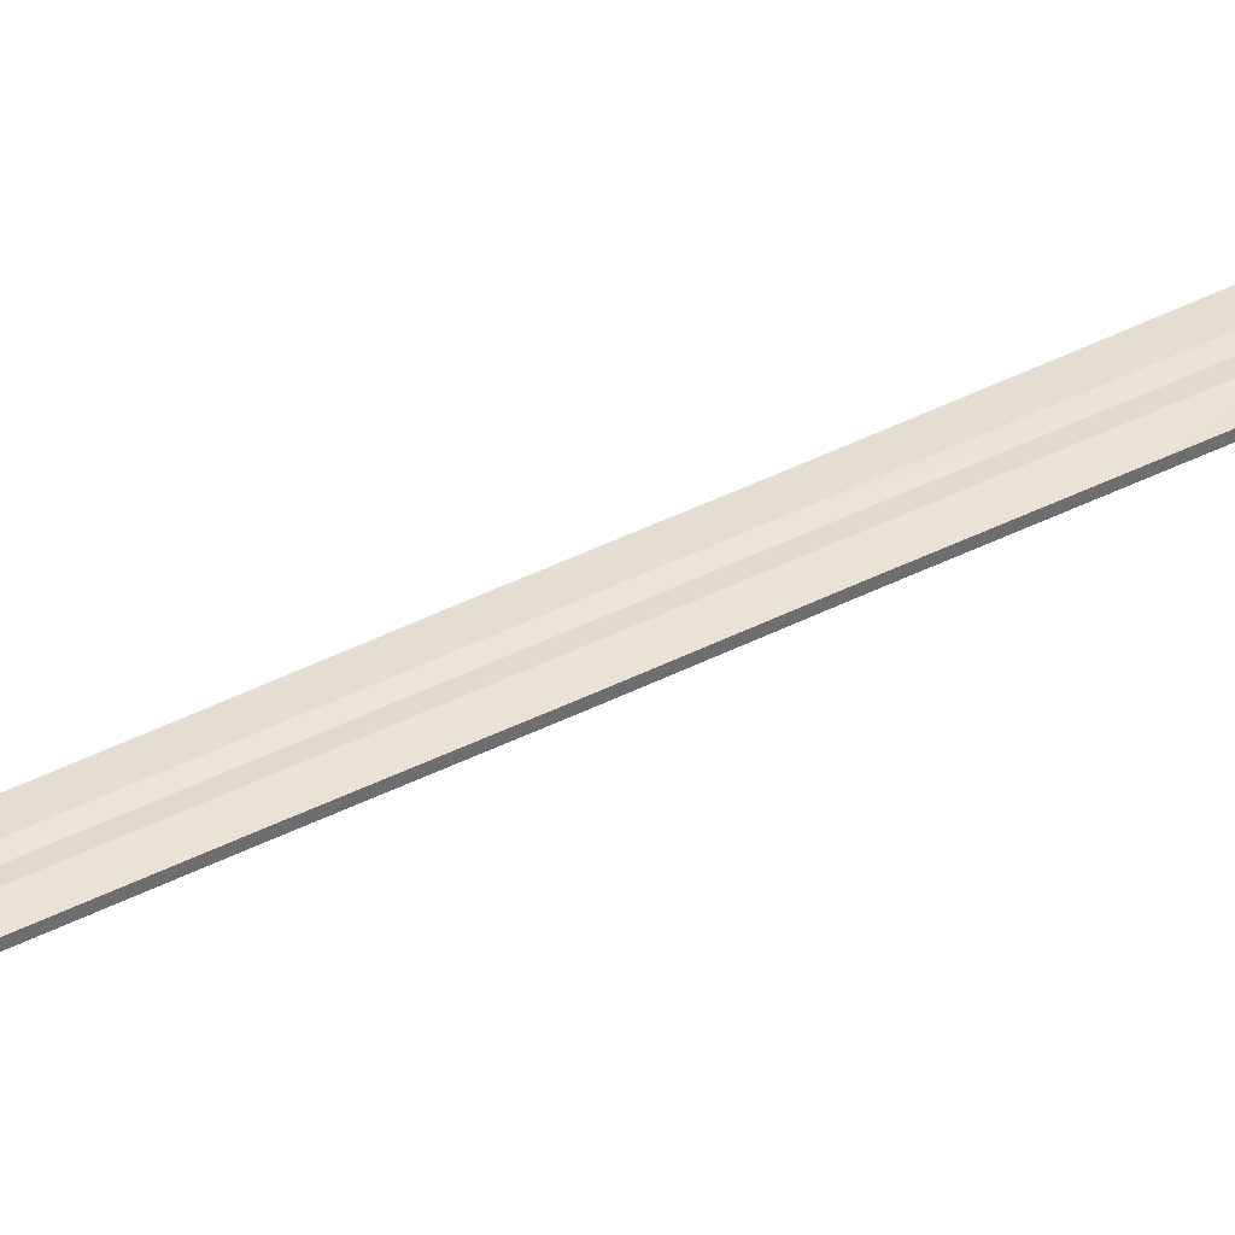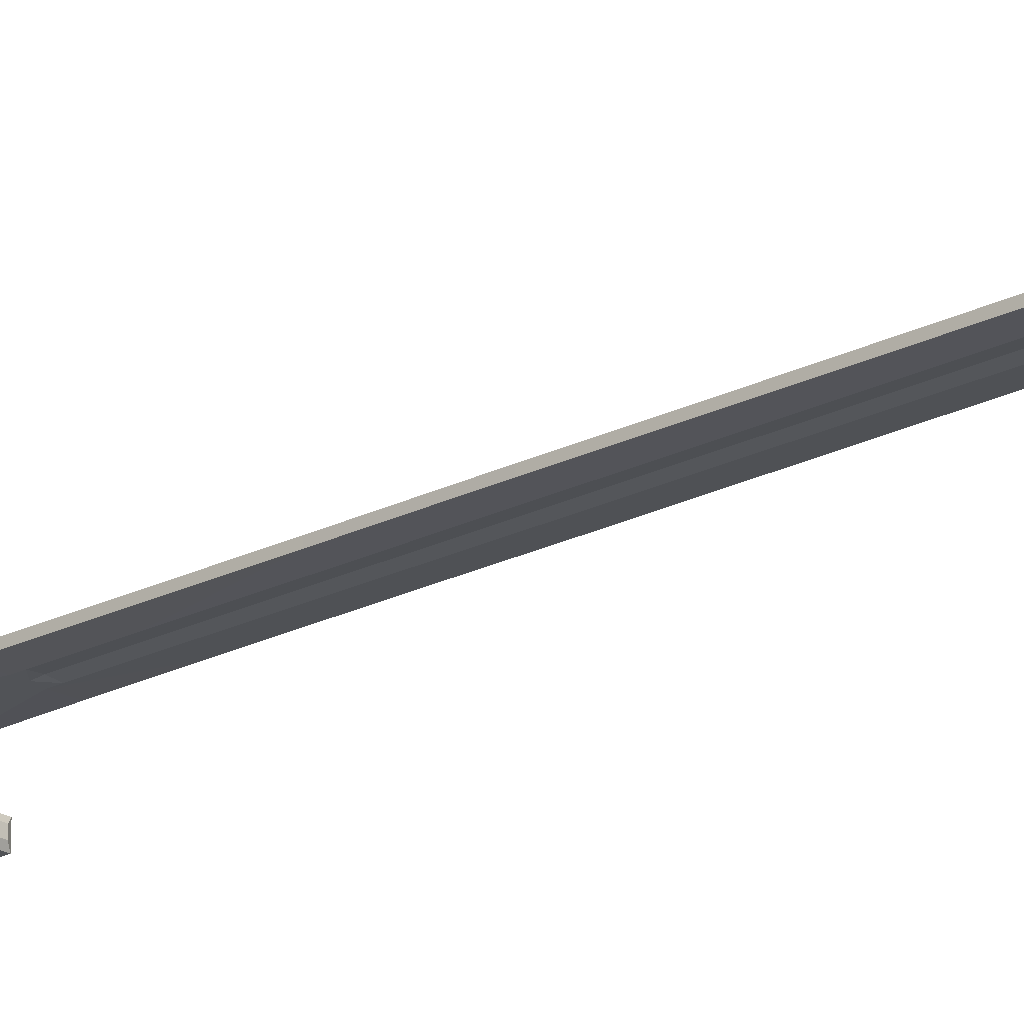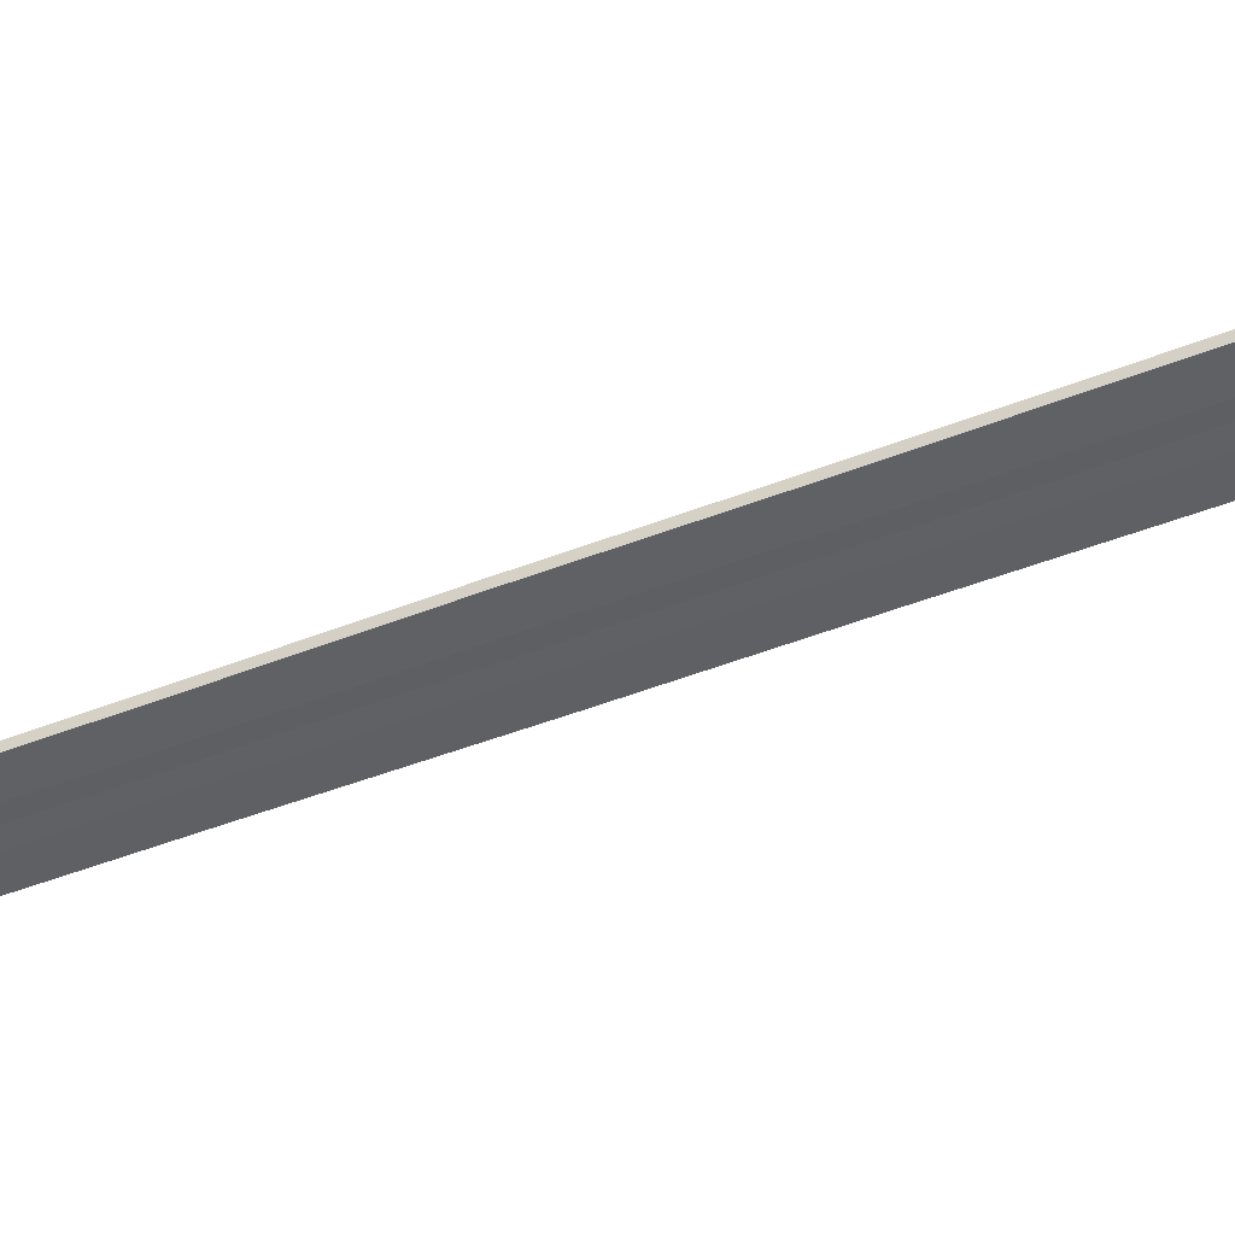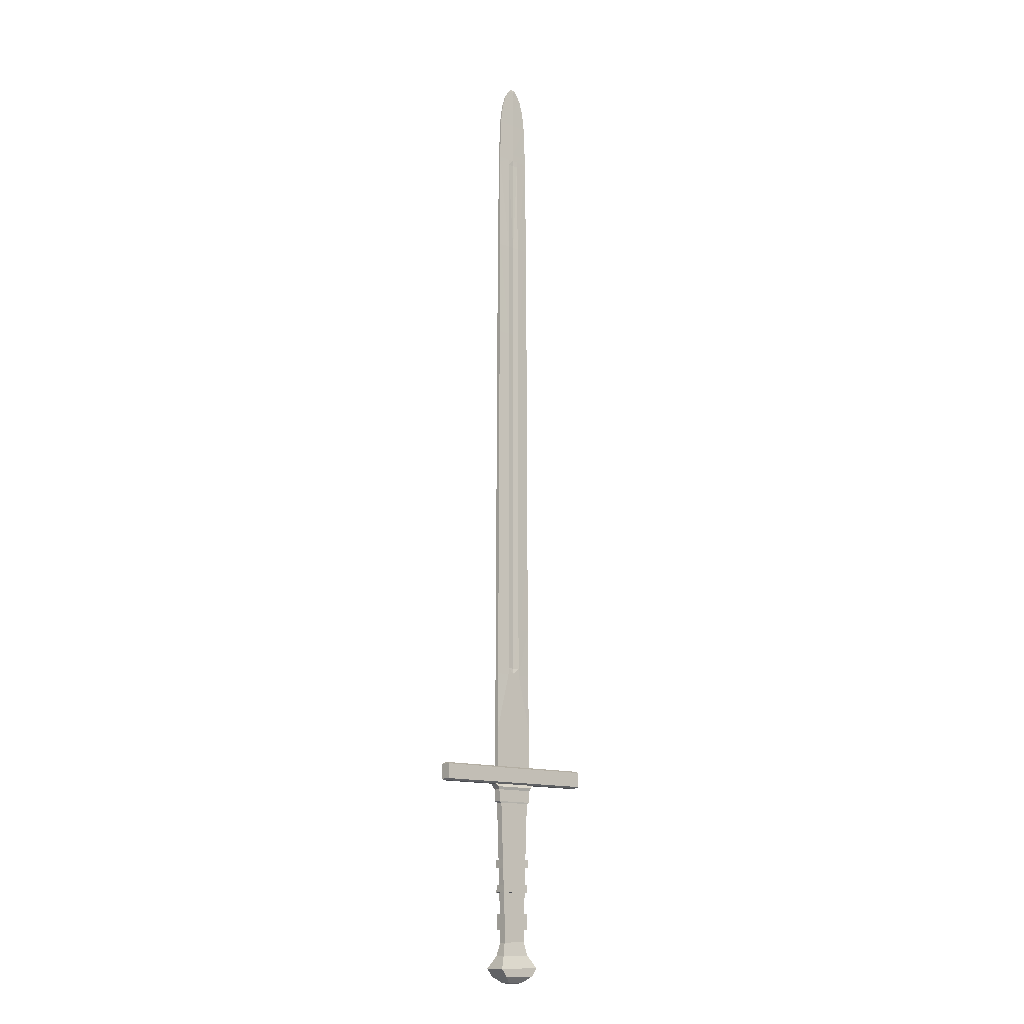
<metadata>
{"format":"obj","ext":"obj","renderer":"f3d","projection":"perspective","resolution":1024,"background":"white","views":[{"elev":38.5,"azim":-123.5,"up":"+Z"},{"elev":-21.8,"azim":131.9,"up":"+Z"},{"elev":-45.5,"azim":-65.4,"up":"+Z"},{"elev":-13.0,"azim":138.3,"up":"+Y"}]}
</metadata>
<code>
o Plane
v -0.09862 0.1178 -0
v 0.09863 0.1178 -0
v -0.09862 0.3034 -0
v 0.09863 0.3034 -0
v -0.09862 0.564 0.002361
v 0.09863 0.564 0.002361
v 0.03288 0.564 -0
v -0.03287 0.564 -0
v 5e-06 0.5685 -0
v 0.4175 0.04192 -0.01425
v -0.4175 0.04192 -0.01425
v -0.4175 0.1109 -0.01425
v 0.4175 0.1109 -0.01425
v 0.03288 0.5946 -0
v -0.03287 0.5946 -0
v -0.09717 0.7898 0.002717
v 0.09718 0.7898 0.002717
v 0.4045 0.1178 -0
v -0.03239 0.7898 -0
v 5e-06 0.5946 0.002838
v 0.0324 0.7898 -0
v -0.4045 0.1178 -0
v 5e-06 0.7898 0.002838
v -0.0953 1.13 0.002717
v 0.09531 1.13 0.002717
v -0.01078 3.657 0.00844
v 0.01079 3.657 0.00844
v 0.03177 1.13 -0
v -0.03176 1.13 -0
v 5e-06 1.13 0.002838
v -0.0953 1.471 0.002717
v 0.09531 1.471 0.002717
v 0.02432 3.645 0.00844
v -0.02431 3.645 0.00844
v 0.03177 1.471 0
v -0.03176 1.471 0
v 5e-06 1.471 0.002838
v -0.09274 1.842 0.002718
v 0.09275 1.842 0.002718
v -0.04962 3.602 0.008405
v 0.04963 3.602 0.008405
v 0.03092 1.842 0
v -0.03091 1.842 0
v 5e-06 1.842 0.002838
v -0.09139 2.305 0.002718
v 0.0914 2.305 0.002718
v 0.03047 2.305 0
v 0.06756 3.542 0.00827
v -0.06755 3.542 0.00827
v -0.03046 2.305 0
v 5e-06 2.305 0.002838
v -0.08916 2.775 0.003285
v 0.08917 2.775 0.003285
v -0.07932 3.456 0.007944
v 0.07934 3.456 0.007944
v 0.02973 2.775 0.000758
v -0.02971 2.775 0.000758
v 5e-06 2.775 0.003407
v -0.08623 3.23 0.006534
v 0.08624 3.23 0.006534
v 0.02875 3.23 0.005041
v 0.08517 3.291 0.006973
v -0.08516 3.291 0.006973
v -0.02874 3.23 0.005041
v 5e-06 3.23 0.006631
v 5e-06 3.257 0.005294
v -0.08623 3.257 0.006731
v 0.08624 3.257 0.006731
v 0.02875 3.257 0.005301
v -0.02874 3.257 0.005301
v 0.4053 0.03363 -0
v -0.4052 0.03363 -0
v 0.1147 0.03363 -0.003184
v -0.1147 0.03363 -0.003184
v 0.1047 0.02026 -0.01032
v -0.1046 0.02026 -0.01032
v 0.09541 0.006899 -0.005594
v -0.0954 0.006899 -0.005594
v 0.09256 -0.04878 -0.005594
v -0.09255 -0.04878 -0.005594
v 0.0816 -0.05546 -0.004242
v -0.08159 -0.05546 -0.004242
v 0.07152 -0.3216 -0.004242
v -0.07151 -0.3216 -0.004242
v 0.08049 -0.3216 -0
v -0.08048 -0.3216 -0
v 0.08049 -0.3595 -0
v -0.08048 -0.3595 -0
v 0.07128 -0.3595 -0.004242
v -0.07127 -0.3595 -0.004242
v 0.06624 -0.44 -0.004242
v -0.06623 -0.44 -0.004242
v 0.07444 -0.44 -0
v -0.07443 -0.44 -0
v 0.07444 -0.4742 -0
v -0.07443 -0.4742 -0
v 0.06689 -0.4742 -0.004242
v -0.06688 -0.4742 -0.004242
v 0.06219 -0.5741 -0.004242
v -0.06218 -0.5741 -0.004242
v 0.06875 -0.5741 -0
v -0.06874 -0.5741 -0
v 0.06875 -0.6462 -0
v -0.06874 -0.6462 -0
v 0.06067 -0.6462 -0.004242
v -0.06066 -0.6462 -0.004242
v 0.06067 -0.7042 -0.004242
v -0.06066 -0.7042 -0.004242
v 0.07526 -0.7661 -0.01352
v -0.07525 -0.7661 -0.01352
v 0.108 -0.8228 -0.04077
v -0.108 -0.8228 -0.04077
v 0.08022 -0.8602 -0.04077
v -0.08021 -0.8602 -0.04077
v 0.04006 -0.8886 -0.01352
v -0.04004 -0.8886 -0.01352
v 0.01391 -0.895 -0
v -0.0139 -0.895 -0
v -0.09862 0.1178 0.02302
v 0.09863 0.1178 0.02302
v -0.09862 0.3034 0.02302
v 0.09863 0.3034 0.02302
v -0.09862 0.564 0.02066
v 0.09863 0.564 0.02066
v 0.03288 0.564 0.02302
v -0.03287 0.564 0.02302
v 5e-06 0.5685 0.02302
v 0.4175 0.04192 0.03726
v -0.4175 0.04192 0.03726
v -0.4175 0.1109 0.03726
v 0.4175 0.1109 0.03726
v 0.03288 0.5946 0.02302
v -0.03287 0.5946 0.02302
v -0.09717 0.7898 0.0203
v 0.09718 0.7898 0.0203
v 0.4045 0.1178 0.02302
v -0.03239 0.7898 0.02302
v 5e-06 0.5946 0.02018
v 0.0324 0.7898 0.02302
v -0.4045 0.1178 0.02302
v 5e-06 0.7898 0.02018
v -0.0953 1.13 0.0203
v 0.09531 1.13 0.0203
v -0.01078 3.657 0.01458
v 0.01079 3.657 0.01458
v 0.03177 1.13 0.02302
v -0.03176 1.13 0.02302
v 5e-06 1.13 0.02018
v -0.0953 1.471 0.0203
v 0.09531 1.471 0.0203
v 0.02432 3.645 0.01458
v -0.02431 3.645 0.01458
v 0.03177 1.471 0.02302
v -0.03176 1.471 0.02302
v 5e-06 1.471 0.02018
v -0.09274 1.842 0.0203
v 0.09275 1.842 0.0203
v -0.04962 3.602 0.01462
v 0.04963 3.602 0.01462
v 0.03092 1.842 0.02302
v -0.03091 1.842 0.02302
v 5e-06 1.842 0.02018
v -0.09139 2.305 0.0203
v 0.0914 2.305 0.0203
v 0.03047 2.305 0.02302
v 0.06756 3.542 0.01475
v -0.06755 3.542 0.01475
v -0.03046 2.305 0.02302
v 5e-06 2.305 0.02018
v -0.08916 2.775 0.01974
v 0.08917 2.775 0.01974
v -0.07932 3.456 0.01508
v 0.07934 3.456 0.01508
v 0.02973 2.775 0.02226
v -0.02971 2.775 0.02226
v 5e-06 2.775 0.01961
v -0.08623 3.23 0.01649
v 0.08624 3.23 0.01649
v 0.02875 3.23 0.01798
v 0.08517 3.291 0.01605
v -0.08516 3.291 0.01605
v -0.02874 3.23 0.01798
v 5e-06 3.23 0.01639
v 5e-06 3.257 0.01773
v -0.08623 3.257 0.01629
v 0.08624 3.257 0.01629
v 0.02875 3.257 0.01772
v -0.02874 3.257 0.01772
v 0.4053 0.03363 0.02302
v -0.4052 0.03363 0.02302
v 0.1147 0.03363 0.0262
v -0.1147 0.03363 0.0262
v 0.1047 0.02026 0.03334
v -0.1046 0.02026 0.03334
v 0.09541 0.006899 0.02861
v -0.0954 0.006899 0.02861
v 0.09256 -0.04878 0.02861
v -0.09255 -0.04878 0.02861
v 0.0816 -0.05546 0.02726
v -0.08159 -0.05546 0.02726
v 0.07152 -0.3216 0.02726
v -0.07151 -0.3216 0.02726
v 0.08049 -0.3216 0.02302
v -0.08048 -0.3216 0.02302
v 0.08049 -0.3595 0.02302
v -0.08048 -0.3595 0.02302
v 0.07128 -0.3595 0.02726
v -0.07127 -0.3595 0.02726
v 0.06624 -0.44 0.02726
v -0.06623 -0.44 0.02726
v 0.07444 -0.44 0.02302
v -0.07443 -0.44 0.02302
v 0.07444 -0.4742 0.02302
v -0.07443 -0.4742 0.02302
v 0.06689 -0.4742 0.02726
v -0.06688 -0.4742 0.02726
v 0.06219 -0.5741 0.02726
v -0.06218 -0.5741 0.02726
v 0.06875 -0.5741 0.02302
v -0.06874 -0.5741 0.02302
v 0.06875 -0.6462 0.02302
v -0.06874 -0.6462 0.02302
v 0.06067 -0.6462 0.02726
v -0.06066 -0.6462 0.02726
v 0.06067 -0.7042 0.02726
v -0.06066 -0.7042 0.02726
v 0.07526 -0.7661 0.03654
v -0.07525 -0.7661 0.03654
v 0.108 -0.8228 0.06379
v -0.108 -0.8228 0.06379
v 0.08022 -0.8602 0.06379
v -0.08021 -0.8602 0.06379
v 0.04006 -0.8886 0.03654
v -0.04004 -0.8886 0.03654
v 0.01391 -0.895 0.02302
v -0.0139 -0.895 0.02302
v -0.08048 -0.3216 -0.01524
v 0.08049 -0.3216 -0.01524
v -0.08048 -0.3595 -0.01524
v 0.08049 -0.3595 -0.01524
v -0.07443 -0.44 -0.01524
v 0.07444 -0.44 -0.01524
v -0.07443 -0.4742 -0.01524
v 0.07444 -0.4742 -0.01524
v -0.06874 -0.5741 -0.01524
v 0.06875 -0.5741 -0.01524
v -0.06874 -0.6462 -0.01524
v 0.06875 -0.6462 -0.01524
v -0.08048 -0.3216 0.03826
v 0.08049 -0.3216 0.03826
v -0.08048 -0.3595 0.03826
v 0.08049 -0.3595 0.03826
v -0.07443 -0.44 0.03826
v 0.07444 -0.44 0.03826
v -0.07443 -0.4742 0.03826
v 0.07444 -0.4742 0.03826
v -0.06874 -0.5741 0.03826
v 0.06875 -0.5741 0.03826
v -0.06874 -0.6462 0.03826
v 0.06875 -0.6462 0.03826
v 5e-06 3.657 0.00844
v 5e-06 3.645 0.007491
v 5e-06 3.602 0.007445
v 5e-06 3.542 0.007269
v 5e-06 3.456 0.006841
v 5e-06 3.257 0.005254
v 5e-06 3.291 0.005571
v 5e-06 3.657 0.01458
v 5e-06 3.645 0.01553
v 5e-06 3.602 0.01558
v 5e-06 3.542 0.01575
v 5e-06 3.456 0.01618
v 5e-06 3.257 0.01777
v 5e-06 3.291 0.01745
f 3 2 1
f 8 7 4
f 267 55 62
f 266 62 68
f 14 7 9
f 15 9 8
f 7 17 6
f 16 8 5
f 14 9 20
f 15 20 9
f 20 21 14
f 19 20 15
f 23 28 21
f 24 19 16
f 29 23 19
f 21 25 17
f 37 28 30
f 28 32 25
f 36 30 29
f 31 29 24
f 37 42 35
f 35 39 32
f 43 37 36
f 38 36 31
f 44 47 42
f 42 46 39
f 50 44 43
f 45 43 38
f 51 56 47
f 47 53 46
f 57 51 50
f 52 50 45
f 58 61 56
f 56 60 53
f 64 58 57
f 59 57 52
f 64 66 65
f 65 66 61
f 69 60 61
f 59 70 64
f 66 70 69
f 66 69 61
f 66 64 70
f 265 48 55
f 264 41 48
f 263 33 41
f 262 27 33
f 2 22 1
f 13 22 18
f 10 12 13
f 128 191 189
f 71 73 10
f 73 76 74
f 75 78 76
f 79 78 77
f 81 80 79
f 83 82 81
f 85 84 83
f 219 260 221
f 89 88 87
f 91 90 89
f 93 92 91
f 96 244 95
f 97 96 95
f 99 98 97
f 101 100 99
f 85 237 86
f 105 104 103
f 107 106 105
f 109 108 107
f 111 110 109
f 113 112 111
f 115 114 113
f 117 116 115
f 120 121 119
f 122 125 126
f 274 173 272
f 273 180 274
f 132 127 125
f 133 126 127
f 125 135 139
f 126 134 123
f 132 138 127
f 133 127 138
f 138 139 141
f 138 137 133
f 141 146 148
f 137 142 134
f 141 147 137
f 139 143 146
f 146 155 148
f 143 153 146
f 148 154 147
f 142 154 149
f 155 160 162
f 153 157 160
f 155 161 154
f 154 156 149
f 162 165 169
f 160 164 165
f 162 168 161
f 161 163 156
f 169 174 176
f 165 171 174
f 169 175 168
f 168 170 163
f 176 179 183
f 174 178 179
f 176 182 175
f 175 177 170
f 182 183 184
f 183 179 184
f 178 187 179
f 177 188 185
f 184 187 188
f 184 179 187
f 184 188 182
f 272 166 271
f 271 159 270
f 270 151 269
f 269 145 268
f 120 140 136
f 140 131 136
f 130 128 131
f 190 192 129
f 72 11 74
f 192 193 191
f 194 195 193
f 196 197 195
f 198 199 197
f 200 201 199
f 202 203 201
f 222 257 220
f 206 207 205
f 207 210 209
f 210 211 209
f 103 246 101
f 213 216 215
f 216 217 215
f 218 219 217
f 203 252 205
f 222 223 221
f 224 225 223
f 225 228 227
f 228 229 227
f 230 231 229
f 231 234 233
f 234 235 233
f 117 236 118
f 100 216 98
f 54 167 49
f 118 234 116
f 97 217 99
f 67 181 63
f 115 235 117
f 71 128 189
f 84 200 82
f 48 173 55
f 102 218 100
f 72 129 11
f 83 199 201
f 14 125 7
f 45 170 52
f 39 150 32
f 99 219 101
f 79 199 81
f 8 133 15
f 86 202 84
f 82 198 80
f 104 220 102
f 83 203 85
f 17 124 6
f 34 144 26
f 101 221 103
f 77 197 79
f 7 139 21
f 63 172 54
f 31 156 38
f 88 204 86
f 80 196 78
f 19 126 8
f 55 180 62
f 27 151 33
f 106 222 104
f 16 142 24
f 85 205 87
f 5 134 16
f 103 223 105
f 10 131 128
f 60 171 53
f 25 135 17
f 90 206 88
f 75 195 77
f 15 137 19
f 26 268 261
f 108 224 106
f 12 129 130
f 87 207 89
f 76 196 194
f 40 152 34
f 107 223 225
f 68 273 266
f 18 131 13
f 90 210 208
f 52 177 59
f 46 157 39
f 110 226 108
f 91 207 209
f 33 159 41
f 107 227 109
f 73 193 75
f 94 210 92
f 76 192 74
f 112 228 110
f 91 211 93
f 1 121 3
f 67 188 70
f 38 163 45
f 109 229 111
f 32 143 25
f 71 191 73
f 69 186 68
f 49 158 40
f 22 130 140
f 96 212 94
f 4 120 2
f 68 178 60
f 41 166 48
f 114 230 112
f 93 213 95
f 111 231 113
f 62 186 68
f 24 149 31
f 98 214 96
f 74 190 72
f 6 122 4
f 59 185 67
f 116 232 114
f 2 136 18
f 97 213 215
f 3 123 5
f 113 233 115
f 22 119 1
f 21 132 14
f 70 187 69
f 53 164 46
f 240 237 238
f 244 241 242
f 248 245 246
f 249 252 250
f 253 256 254
f 257 260 258
f 96 241 243
f 204 250 203
f 213 255 214
f 101 245 102
f 95 242 93
f 212 255 253
f 88 240 87
f 220 258 219
f 211 256 213
f 86 239 88
f 205 251 206
f 93 241 94
f 104 248 103
f 87 238 85
f 206 249 204
f 104 245 247
f 212 254 211
f 221 259 222
f 74 10 73
f 129 191 128
f 266 185 67
f 261 145 27
f 269 144 152
f 270 152 158
f 271 158 167
f 272 167 172
f 273 181 185
f 274 172 181
f 26 262 34
f 34 263 40
f 40 264 49
f 49 265 54
f 63 266 67
f 54 267 63
f 3 4 2
f 4 3 8
f 8 9 7
f 3 5 8
f 7 6 4
f 267 265 55
f 266 267 62
f 7 21 17
f 16 19 8
f 20 23 21
f 19 23 20
f 23 30 28
f 24 29 19
f 29 30 23
f 21 28 25
f 37 35 28
f 28 35 32
f 36 37 30
f 31 36 29
f 37 44 42
f 35 42 39
f 43 44 37
f 38 43 36
f 44 51 47
f 42 47 46
f 50 51 44
f 45 50 43
f 51 58 56
f 47 56 53
f 57 58 51
f 52 57 50
f 58 65 61
f 56 61 60
f 64 65 58
f 59 64 57
f 69 68 60
f 59 67 70
f 265 264 48
f 264 263 41
f 263 262 33
f 262 261 27
f 2 18 22
f 13 12 22
f 10 11 12
f 73 75 76
f 75 77 78
f 79 80 78
f 81 82 80
f 83 84 82
f 85 86 84
f 219 258 260
f 89 90 88
f 91 92 90
f 93 94 92
f 96 243 244
f 97 98 96
f 99 100 98
f 101 102 100
f 85 238 237
f 105 106 104
f 107 108 106
f 109 110 108
f 111 112 110
f 113 114 112
f 115 116 114
f 117 118 116
f 120 122 121
f 123 121 126
f 122 124 125
f 125 127 126
f 126 121 122
f 274 180 173
f 273 186 180
f 125 124 135
f 126 137 134
f 138 132 139
f 138 141 137
f 141 139 146
f 137 147 142
f 141 148 147
f 139 135 143
f 146 153 155
f 143 150 153
f 148 155 154
f 142 147 154
f 155 153 160
f 153 150 157
f 155 162 161
f 154 161 156
f 162 160 165
f 160 157 164
f 162 169 168
f 161 168 163
f 169 165 174
f 165 164 171
f 169 176 175
f 168 175 170
f 176 174 179
f 174 171 178
f 176 183 182
f 175 182 177
f 178 186 187
f 177 182 188
f 272 173 166
f 271 166 159
f 270 159 151
f 269 151 145
f 120 119 140
f 140 130 131
f 130 129 128
f 192 194 193
f 194 196 195
f 196 198 197
f 198 200 199
f 200 202 201
f 202 204 203
f 222 259 257
f 206 208 207
f 207 208 210
f 210 212 211
f 103 248 246
f 213 214 216
f 216 218 217
f 218 220 219
f 203 250 252
f 222 224 223
f 224 226 225
f 225 226 228
f 228 230 229
f 230 232 231
f 231 232 234
f 234 236 235
f 117 235 236
f 100 218 216
f 54 172 167
f 118 236 234
f 97 215 217
f 67 185 181
f 115 233 235
f 71 10 128
f 84 202 200
f 48 166 173
f 102 220 218
f 72 190 129
f 83 81 199
f 14 132 125
f 45 163 170
f 39 157 150
f 99 217 219
f 79 197 199
f 8 126 133
f 86 204 202
f 82 200 198
f 104 222 220
f 83 201 203
f 17 135 124
f 34 152 144
f 101 219 221
f 77 195 197
f 7 125 139
f 63 181 172
f 31 149 156
f 88 206 204
f 80 198 196
f 19 137 126
f 55 173 180
f 27 145 151
f 106 224 222
f 16 134 142
f 85 203 205
f 5 123 134
f 103 221 223
f 10 13 131
f 60 178 171
f 25 143 135
f 90 208 206
f 75 193 195
f 15 133 137
f 26 144 268
f 108 226 224
f 12 11 129
f 87 205 207
f 76 78 196
f 40 158 152
f 107 105 223
f 68 186 273
f 18 136 131
f 90 92 210
f 52 170 177
f 46 164 157
f 110 228 226
f 91 89 207
f 33 151 159
f 107 225 227
f 73 191 193
f 94 212 210
f 76 194 192
f 112 230 228
f 91 209 211
f 1 119 121
f 67 185 188
f 38 156 163
f 109 227 229
f 32 150 143
f 71 189 191
f 69 187 186
f 49 167 158
f 22 12 130
f 96 214 212
f 4 122 120
f 68 186 178
f 41 159 166
f 114 232 230
f 93 211 213
f 111 229 231
f 62 180 186
f 24 142 149
f 98 216 214
f 74 192 190
f 6 124 122
f 59 177 185
f 116 234 232
f 2 120 136
f 97 95 213
f 3 121 123
f 113 231 233
f 22 140 119
f 21 139 132
f 70 188 187
f 53 171 164
f 240 239 237
f 244 243 241
f 248 247 245
f 249 251 252
f 253 255 256
f 257 259 260
f 96 94 241
f 204 249 250
f 213 256 255
f 101 246 245
f 95 244 242
f 212 214 255
f 88 239 240
f 220 257 258
f 211 254 256
f 86 237 239
f 205 252 251
f 93 242 241
f 104 247 248
f 87 240 238
f 206 251 249
f 104 102 245
f 212 253 254
f 221 260 259
f 74 11 10
f 129 192 191
f 266 273 185
f 261 268 145
f 269 268 144
f 270 269 152
f 271 270 158
f 272 271 167
f 273 274 181
f 274 272 172
f 26 261 262
f 34 262 263
f 40 263 264
f 49 264 265
f 63 267 266
f 54 265 267

</code>
